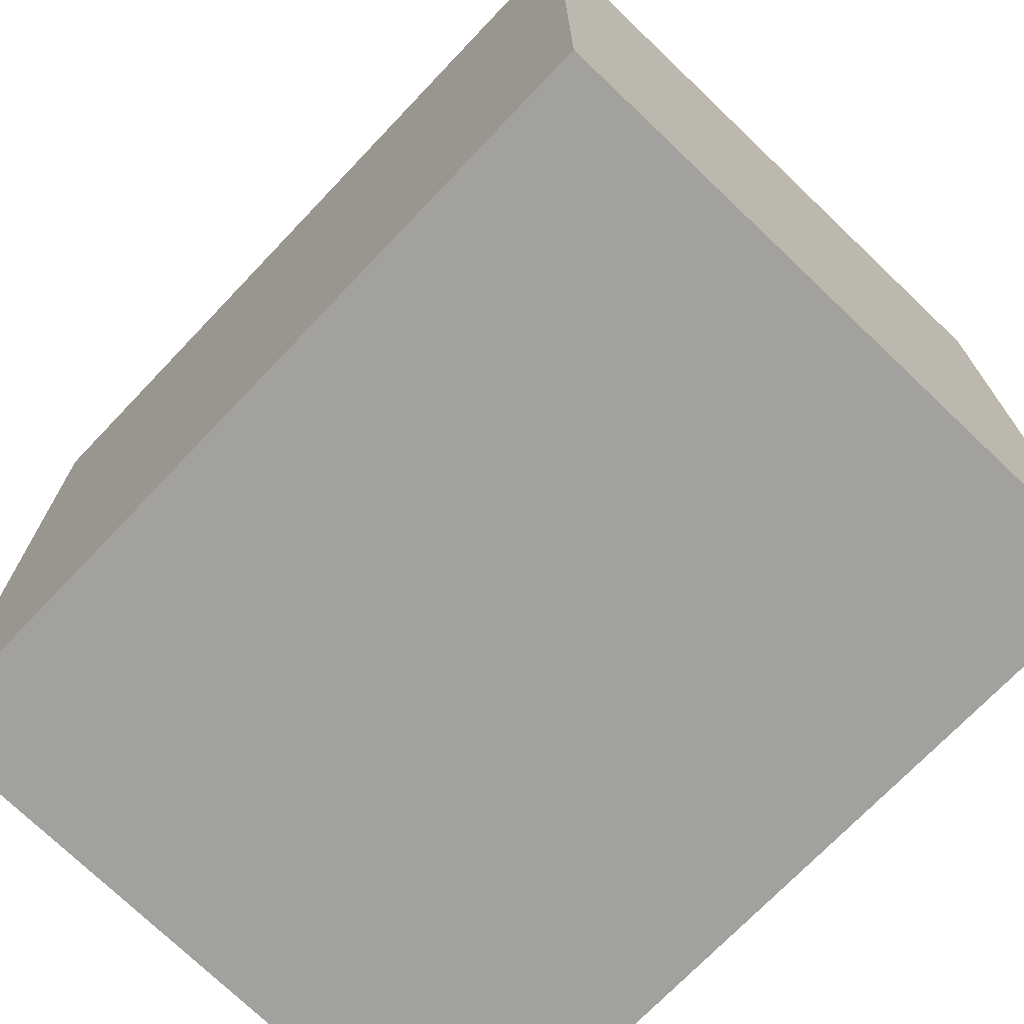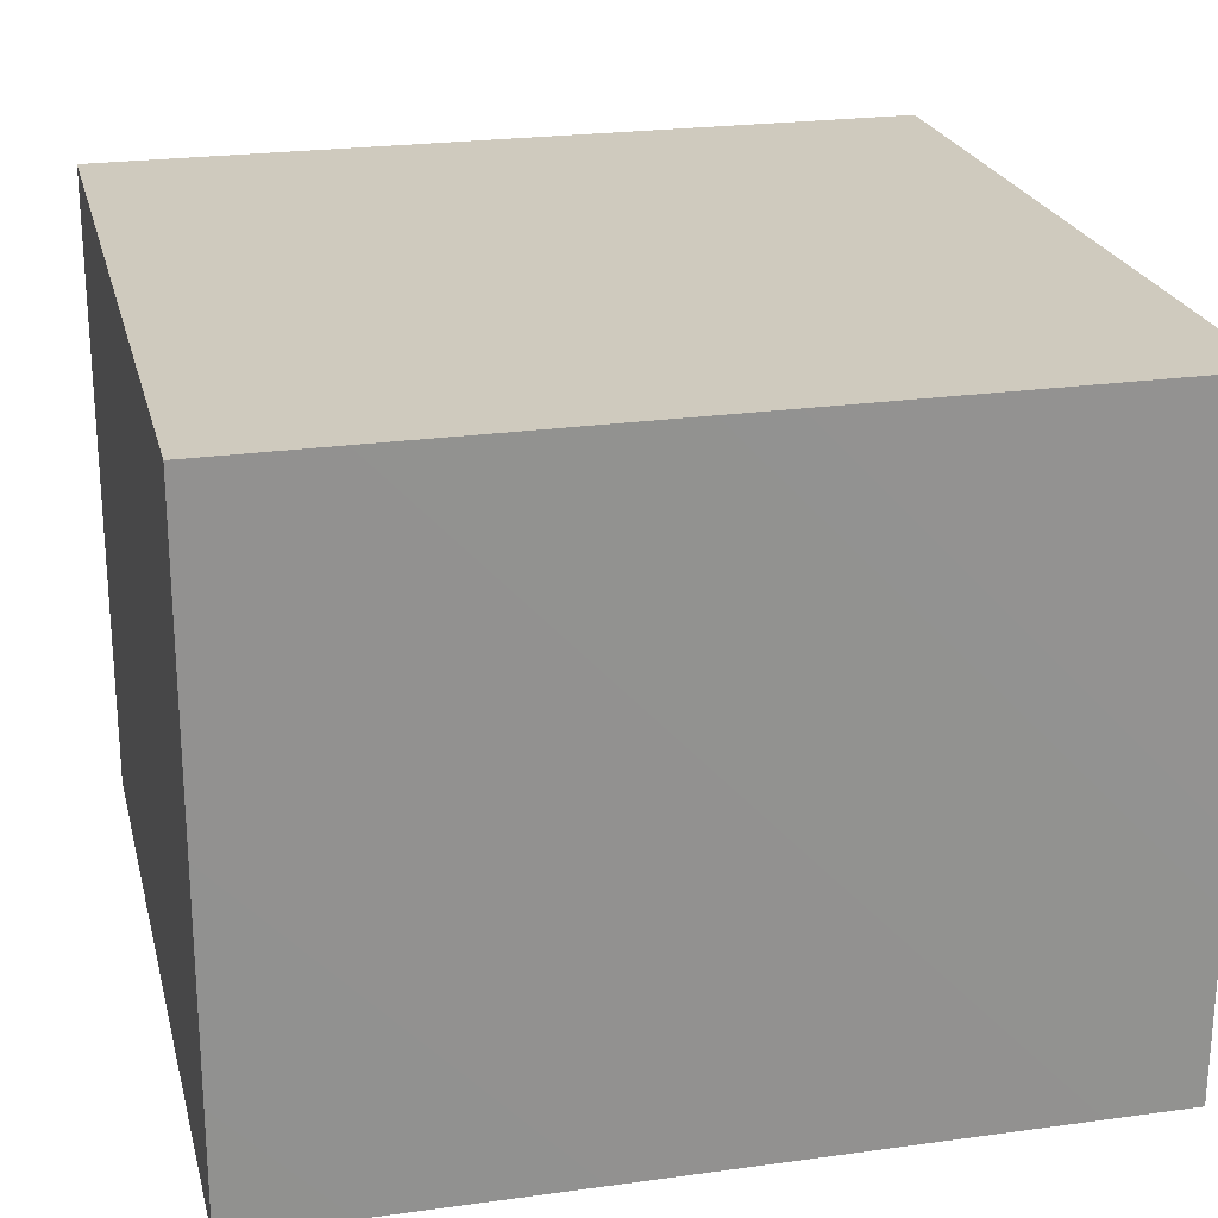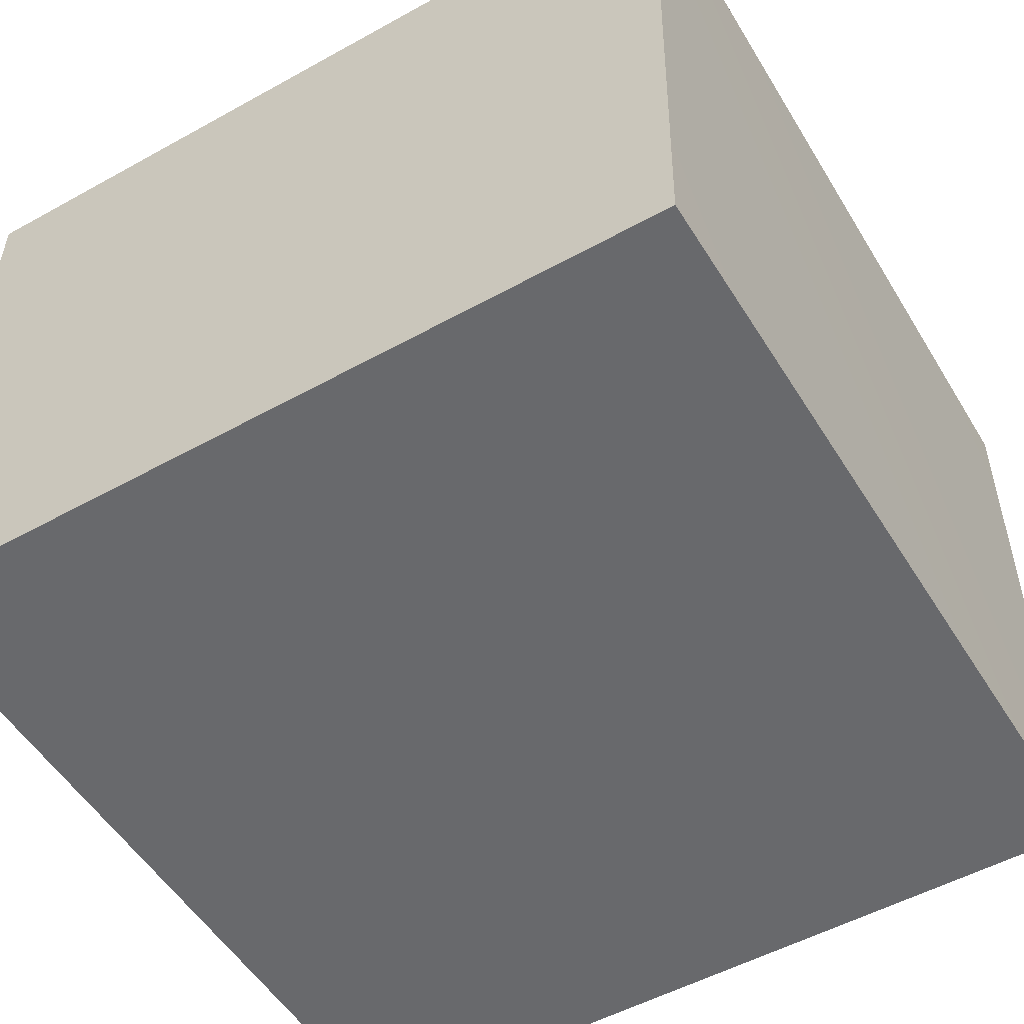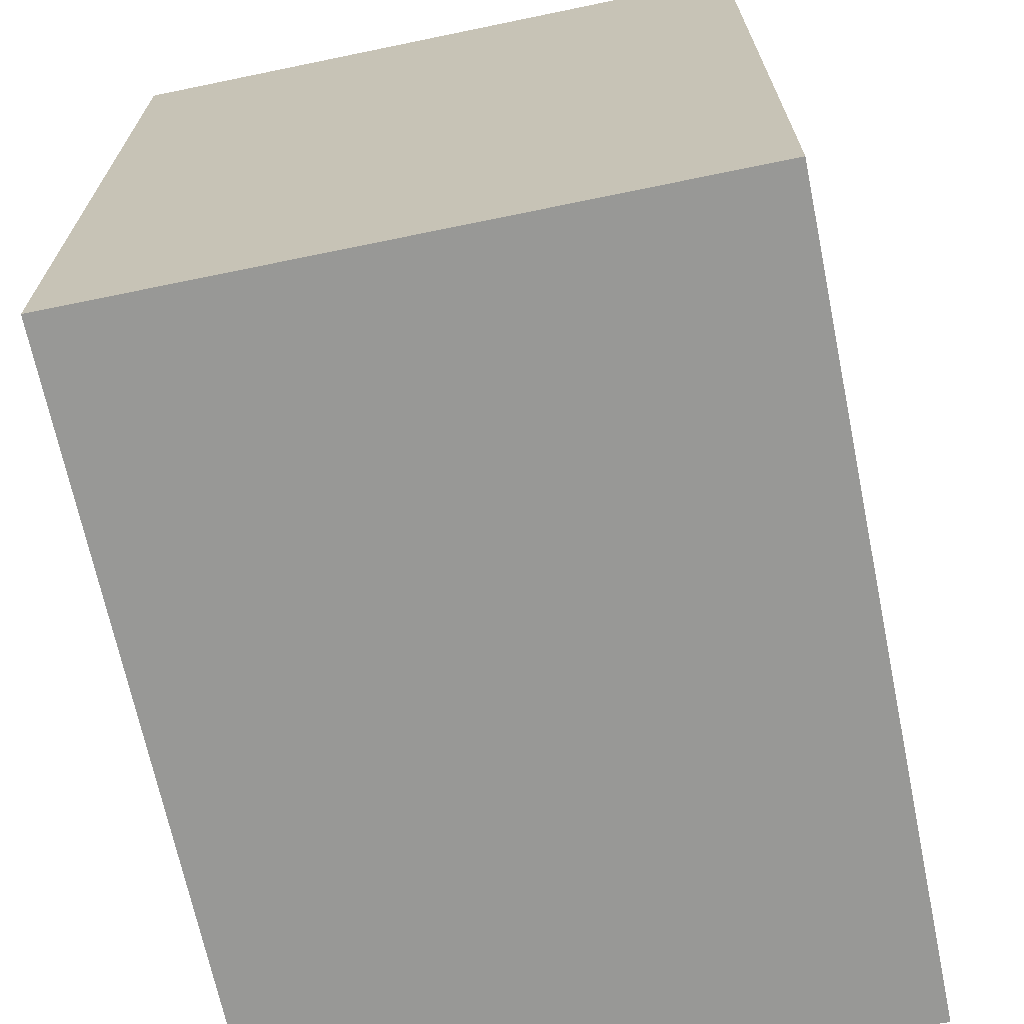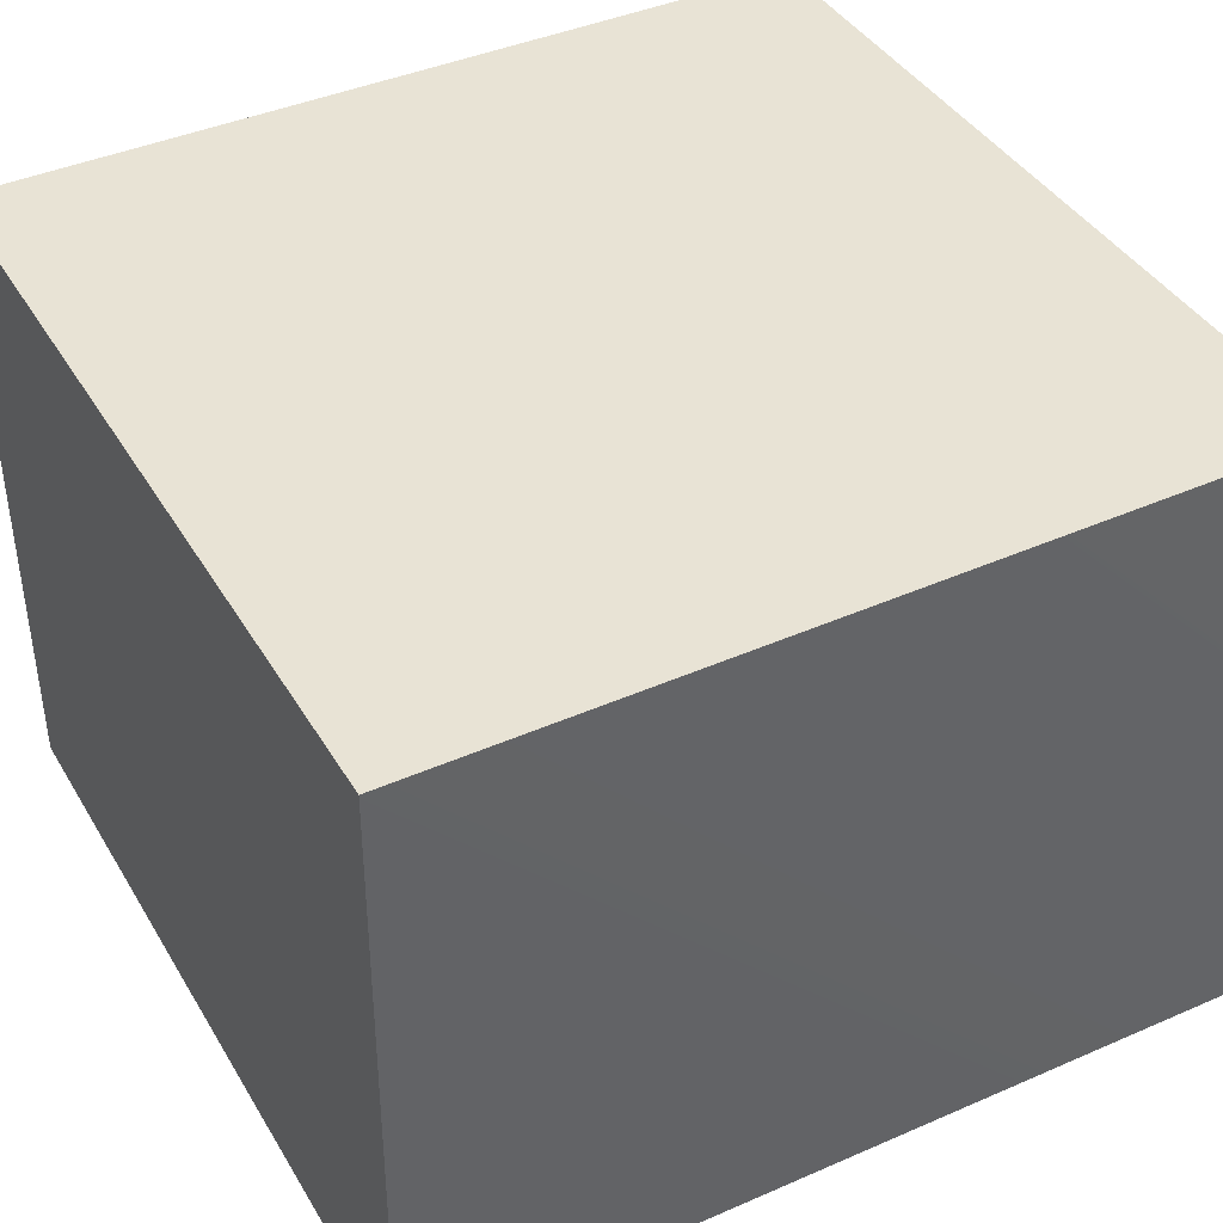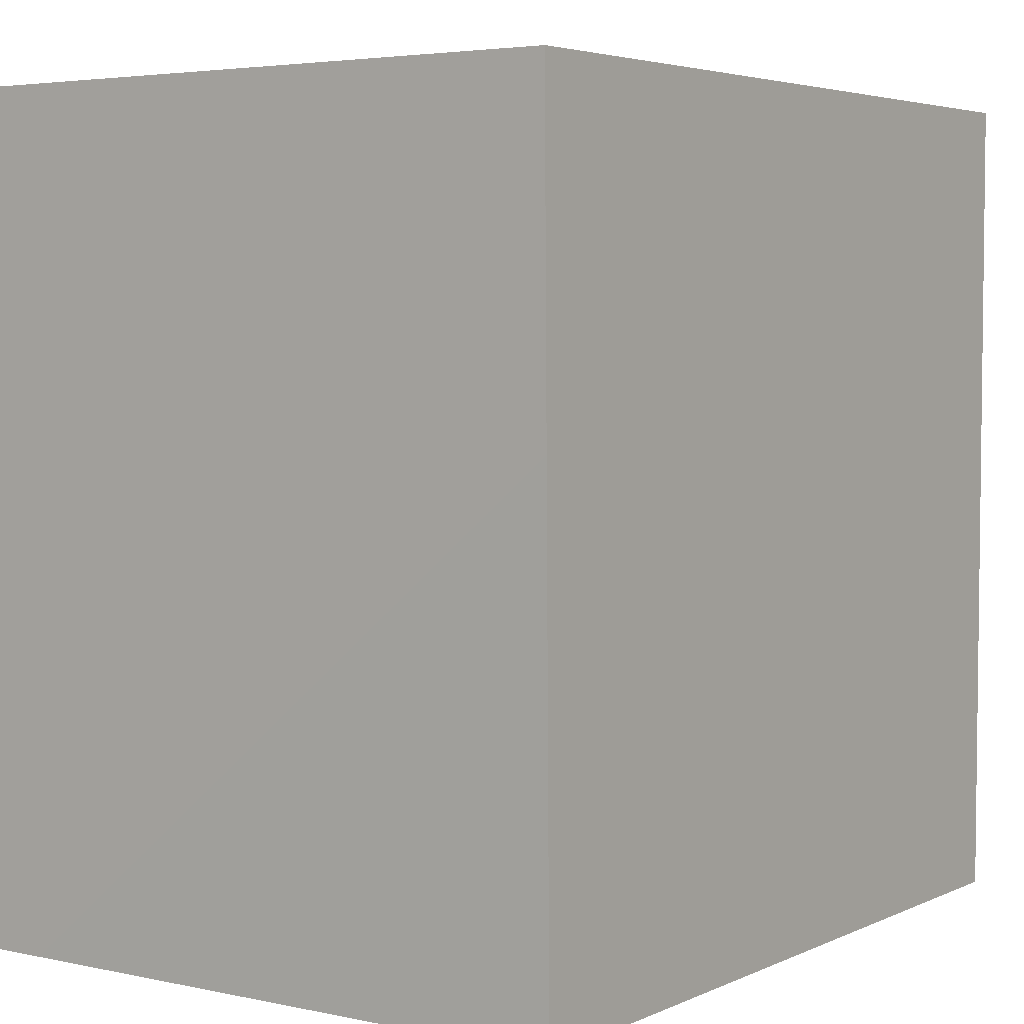
<metadata>
{"format":"obj","ext":"obj","renderer":"f3d","projection":"perspective","resolution":1024,"background":"white","views":[{"elev":-72.1,"azim":46.4,"up":"+Z"},{"elev":23.2,"azim":-103.6,"up":"+Y"},{"elev":-52.7,"azim":-149.3,"up":"+Y"},{"elev":-68.4,"azim":101.7,"up":"+Z"},{"elev":41.0,"azim":-118.4,"up":"+Y"},{"elev":4.3,"azim":-54.4,"up":"+Z"}]}
</metadata>
<code>
v 0.01284 0.5047 0.0002379
v -0.004563 0.6013 -0.009752
v -0.002437 0.5448 0.06774
v -0.008472 0.5359 -0.07309
v -0.04366 0.6103 -0.09045
v -0.0667 0.6787 -0.01649
v -0.03094 0.4478 0.06417
v -0.03776 0.6272 0.07213
v -0.0364 0.4408 -0.0562
v -0.07733 0.5173 -0.1397
v -0.09155 0.3868 0.009261
v -0.06536 0.5331 0.1412
v -0.1293 0.4056 -0.1005
v -0.1189 0.4166 0.1167
v -0.1286 0.6496 -0.1426
v -0.1238 0.6764 0.1253
v -0.1861 0.355 0.01659
v -0.178 0.5058 -0.1876
v -0.2268 0.3964 0.1429
v -0.1561 0.7425 -0.02728
v -0.1604 0.5136 0.1937
v -0.2388 0.6203 -0.2091
v -0.2267 0.7342 -0.1327
v -0.2676 0.7986 -0.02082
v -0.209 0.7614 0.07585
v -0.2121 0.6159 0.2116
v -0.2308 0.7154 0.1644
v -0.3137 0.6672 0.2289
v -0.2835 0.508 0.2301
v -0.2955 0.5019 -0.2153
v -0.2942 0.345 0.02783
v -0.2536 0.3846 -0.1202
v -0.338 0.7886 -0.1174
v -0.3236 0.7876 0.1265
v -0.3582 0.4208 -0.1703
v -0.3638 0.6175 -0.2366
v -0.3112 0.7062 -0.1936
v -0.3406 0.3881 0.1494
v -0.3601 0.3645 -0.07466
v -0.3843 0.8325 0.00129
v -0.4136 0.7299 -0.2006
v -0.3933 0.4659 0.223
v -0.4508 0.8175 0.1198
v -0.4568 0.4231 -0.1242
v -0.4225 0.5106 -0.2286
v -0.4227 0.7282 0.2175
v -0.458 0.4101 0.1418
v -0.397 0.5842 0.2577
v -0.3942 0.4053 0.03167
v -0.4557 0.8159 -0.1108
v -0.5115 0.6361 -0.2442
v -0.5107 0.8483 0.007312
v -0.506 0.4839 0.03367
v -0.5408 0.4982 -0.216
v -0.5495 0.7617 0.2013
v -0.5312 0.6406 0.2573
v -0.5003 0.5036 0.2406
v -0.5205 0.7617 -0.1866
v -0.5652 0.8295 0.107
v -0.5835 0.8242 -0.1054
v -0.6092 0.4633 -0.1285
v -0.5814 0.4434 0.1584
v -0.6414 0.8439 0.0206
v -0.6257 0.5324 0.2376
v -0.6618 0.6774 0.2345
v -0.6717 0.7943 0.1497
v -0.6266 0.7319 -0.2005
v -0.708 0.8135 -0.09001
v -0.7574 0.5569 0.211
v -0.6958 0.4532 0.1615
v -0.7484 0.7171 -0.179
v -0.6687 0.4834 0.03771
v -0.7299 0.4371 -0.08503
v -0.8376 0.7695 -0.07892
v -0.7676 0.8161 0.04632
v -0.7861 0.7105 0.1827
v -0.8055 0.4427 0.08044
v -0.6874 0.5709 -0.2198
v -0.8818 0.5906 0.156
v -0.838 0.6398 -0.1662
v -0.8063 0.5154 -0.1532
v -0.847 0.46 -0.05387
v -0.8947 0.7427 0.07266
v -0.9453 0.675 -0.06591
v -0.901 0.5438 -0.1051
v -0.931 0.5111 0.02642
v -0.9614 0.6377 0.07593
v -0.1742 0.5609 0.0126
v -0.3859 0.5896 0.004676
v -0.8174 0.6078 0.01652
v -0.6456 0.6782 -0.1024
v -0.7444 0.6208 -0.0991
v -0.7018 0.6143 0.1369
v -0.707 0.5403 -0.02318
v -0.6837 0.6883 0.02547
v -0.536 0.7113 0.0791
v -0.5655 0.5547 -0.03947
v -0.6004 0.6078 0.1256
v -0.7569 0.7091 -0.06616
v -0.534 0.7079 -0.0748
g leftSphere
f 75 76 66
f 77 82 73
f 46 43 55
f 72 77 73
f 43 59 55
f 77 86 82
f 53 44 49
f 8 12 3
f 3 12 7
f 2 8 3
f 74 84 83
f 74 68 71
f 79 87 86
f 2 4 5
f 38 47 49
f 76 83 79
f 50 58 60
f 46 34 43
f 30 22 18
f 75 66 63
f 20 25 16
f 6 15 20
f 52 50 60
f 2 3 1
f 36 45 51
f 66 55 59
f 16 26 21
f 16 25 27
f 50 52 40
f 13 10 9
f 24 25 20
f 44 39 49
f 14 19 17
f 24 23 33
f 31 19 38
f 22 15 18
f 43 34 40
f 31 39 32
f 16 8 6
f 21 26 29
f 57 56 64
f 47 62 53
f 3 7 1
f 29 48 42
f 30 45 36
f 76 69 65
f 28 34 46
f 17 11 14
f 46 56 48
f 84 80 85
f 43 52 59
f 77 69 79
f 56 55 65
f 67 51 78
f 75 83 76
f 17 32 13
f 48 28 46
f 6 8 2
f 79 69 76
f 44 45 35
f 5 6 2
f 16 12 8
f 58 41 51
f 21 12 16
f 48 56 57
f 58 51 67
f 23 15 22
f 27 34 28
f 73 81 78
f 14 12 21
f 10 15 5
f 80 84 74
f 29 19 21
f 70 77 72
f 24 34 25
f 28 26 27
f 49 39 31
f 40 33 50
f 83 84 87
f 5 15 6
f 17 19 31
f 38 29 42
f 49 47 53
f 68 67 71
f 9 11 13
f 42 47 38
f 65 66 76
f 1 4 2
f 85 81 82
f 68 60 67
f 16 6 20
f 79 86 77
f 13 11 17
f 86 85 82
f 39 44 35
f 64 56 65
f 78 61 73
f 79 83 87
f 54 61 78
f 87 84 86
f 73 61 72
f 84 85 86
f 48 57 42
f 59 63 66
f 25 34 27
f 14 11 7
f 28 48 29
f 29 26 28
f 51 54 78
f 70 62 64
f 20 23 24
f 54 45 44
f 32 30 18
f 74 75 68
f 71 80 74
f 65 55 66
f 74 83 75
f 56 46 55
f 53 72 61
f 71 78 80
f 62 47 57
f 71 67 78
f 58 67 60
f 80 81 85
f 13 18 10
f 59 52 63
f 21 19 14
f 44 53 61
f 9 4 1
f 77 70 69
f 37 23 22
f 1 7 9
f 5 4 10
f 62 57 64
f 80 78 81
f 33 23 37
f 40 34 24
f 32 18 13
f 50 41 58
f 75 63 68
f 37 41 33
f 10 4 9
f 7 11 9
f 63 52 60
f 57 47 42
f 49 31 38
f 35 32 39
f 31 32 17
f 73 82 81
f 30 32 35
f 20 15 23
f 27 26 16
f 35 45 30
f 36 37 22
f 7 12 14
f 36 41 37
f 18 15 10
f 70 64 69
f 33 41 50
f 54 44 61
f 24 33 40
f 51 45 54
f 40 52 43
f 38 19 29
f 51 41 36
f 72 62 70
f 22 30 36
f 53 62 72
f 69 64 65
f 63 60 68
v -0.5875 0.25 0
v -0.3375 0.25 0
v -0.3639 0.3618 0
v -0.3563 0.2986 0.08187
v -0.3653 0.3047 -0.1006
v -0.4035 0.3998 -0.07876
v -0.4327 0.4461 0.009191
v -0.3639 0.1884 0.09343
v -0.4106 0.388 0.1104
v -0.3675 0.1916 -0.1033
v -0.3585 0.1498 -8.755e-05
v -0.4211 0.2517 -0.1866
v -0.4442 0.3644 -0.1699
v -0.4851 0.4553 -0.09934
v -0.4094 0.2741 0.1738
v -0.5273 0.4926 -0.006295
v -0.4427 0.1371 -0.1697
v -0.436 0.1464 0.1697
v -0.5119 0.4644 0.104
v -0.4147 0.08009 0.06147
v -0.5002 0.3742 0.1986
v -0.4134 0.0815 -0.06174
v -0.5965 0.4833 -0.08926
v -0.5029 0.1961 -0.229
v -0.5492 0.415 -0.1838
v -0.5182 0.3029 -0.2343
v -0.5068 0.2362 0.2362
v -0.5332 0.122 0.2078
v -0.5008 0.04827 -0.1195
v -0.6272 0.4944 0.03432
v -0.5147 0.0433 0.1203
v -0.5564 0.1021 -0.1991
v -0.6521 0.4311 -0.1598
v -0.502 0.01518 -0.007365
v -0.6067 0.3224 0.2385
v -0.7093 0.4586 -0.06459
v -0.6208 0.4404 0.1585
v -0.6098 0.2073 -0.2453
v -0.6151 0.1857 0.24
v -0.6041 0.02082 -0.0985
v -0.738 0.44 0.06104
v -0.6256 0.06837 0.1675
v -0.6395 0.3351 -0.2293
v -0.7003 0.2569 0.223
v -0.7983 0.3769 -0.04453
v -0.7289 0.364 0.1717
v -0.6823 0.1056 -0.1807
v -0.6181 0.005694 0.04337
v -0.7402 0.3706 -0.157
v -0.7259 0.2395 -0.2079
v -0.7161 0.1473 0.1882
v -0.8113 0.3382 0.06798
v -0.7263 0.04958 -0.05535
v -0.7281 0.0603 0.08217
v -0.7816 0.2498 0.1576
v -0.7904 0.1614 -0.1161
v -0.8002 0.2782 -0.1284
v -0.789 0.147 0.1063
v -0.835 0.2508 -0.03502
v -0.806 0.1284 0.0009649
v -0.8277 0.222 0.06329
g rightSphere
f 160 161 159
f 159 161 152
f 156 160 159
f 134 120 131
f 153 156 147
f 155 158 151
f 139 128 127
f 116 123 130
f 112 117 124
f 150 149 143
f 126 112 124
f 139 127 135
f 152 155 146
f 120 111 108
f 110 105 102
f 132 117 129
f 138 126 124
f 106 105 113
f 127 128 118
f 137 130 141
f 121 115 109
f 141 152 146
f 131 120 118
f 128 139 142
f 149 145 136
f 122 117 110
f 123 116 114
f 153 147 140
f 129 134 140
f 132 129 140
f 108 115 118
f 148 153 140
f 115 127 118
f 103 106 107
f 160 156 153
f 126 125 113
f 121 109 119
f 136 145 141
f 111 122 110
f 117 112 110
f 134 122 120
f 131 128 142
f 148 131 142
f 128 131 118
f 156 159 157
f 150 138 147
f 133 149 136
f 158 154 151
f 106 114 107
f 148 134 131
f 123 114 125
f 154 142 151
f 160 154 158
f 121 127 115
f 108 111 102
f 109 103 107
f 127 121 135
f 142 139 151
f 104 115 108
f 161 160 158
f 154 148 142
f 138 143 126
f 145 149 157
f 105 112 113
f 156 150 147
f 112 105 110
f 135 137 146
f 123 136 130
f 145 159 152
f 144 139 135
f 149 150 157
f 114 116 107
f 144 155 151
f 123 133 136
f 116 119 107
f 161 155 152
f 149 133 143
f 109 104 103
f 138 150 143
f 133 123 125
f 148 154 153
f 134 148 140
f 132 138 124
f 104 108 102
f 122 134 129
f 137 119 130
f 111 110 102
f 125 114 113
f 144 135 146
f 139 144 151
f 138 132 147
f 103 104 102
f 130 136 141
f 141 145 152
f 137 121 119
f 154 160 153
f 122 111 120
f 112 126 113
f 150 156 157
f 117 122 129
f 115 104 109
f 119 109 107
f 105 106 103
f 119 116 130
f 147 132 140
f 121 137 135
f 105 103 102
f 143 133 125
f 159 145 157
f 114 106 113
f 120 108 118
f 137 141 146
f 155 144 146
f 126 143 125
f 155 161 158
f 117 132 124
v   1 0 -1.04
v  -0.99 0 -1.04
v  -1.01 0  0.99
v   1 0  0.99
g floor
f 162 163 164
f 164 165 162
v   1 1.59 -1.04
v   1 1.59  0.99
v  -1.02 1.59  0.99
v  -1.02 1.59 -1.04
g ceiling
f 166 167 168
f 168 169 166
v   1 1.59 -1.04
v  -1.02 1.59 -1.04
v  -0.99 0 -1.04
v   1 0 -1.04
g backWall
f 170 171 172
f 172 173 170
v  1 1.59 0.99
v  1 1.59 -1.04
v  1 0 -1.04
v  1 0 0.99
g rightWall
f 174 175 176
f 176 177 174
v  -1.02 1.59 -1.04
v  -1.02 1.59 0.99
v  -1.01 0 0.99
v  -0.99 0 -1.04
g leftWall
f 178 179 180
f 180 181 178
v  0.23 1.58 -0.22
v  0.23 1.58 0.16
v  -0.24 1.58 0.16
v  -0.24 1.58 -0.22
g light
f 182 183 184
f 184 185 182

</code>
